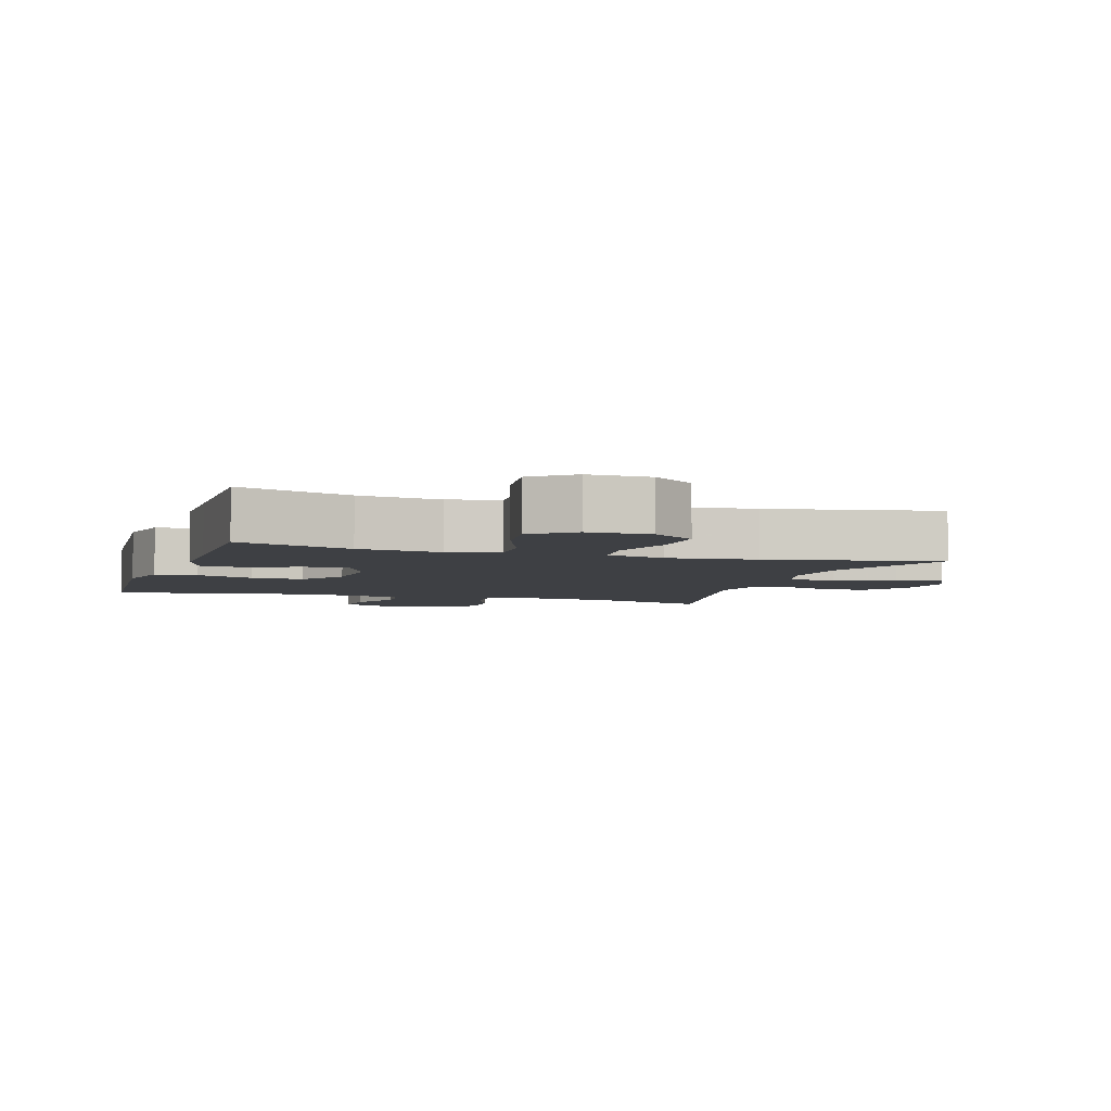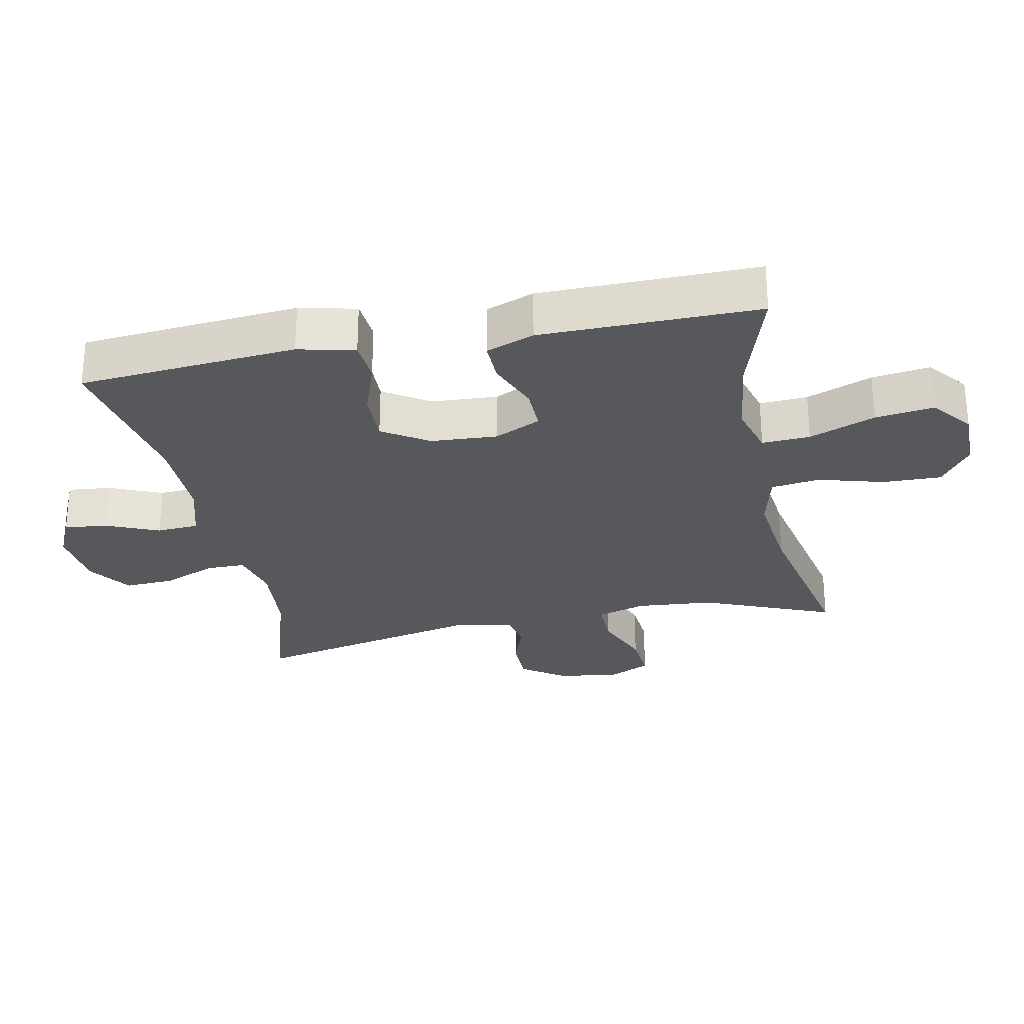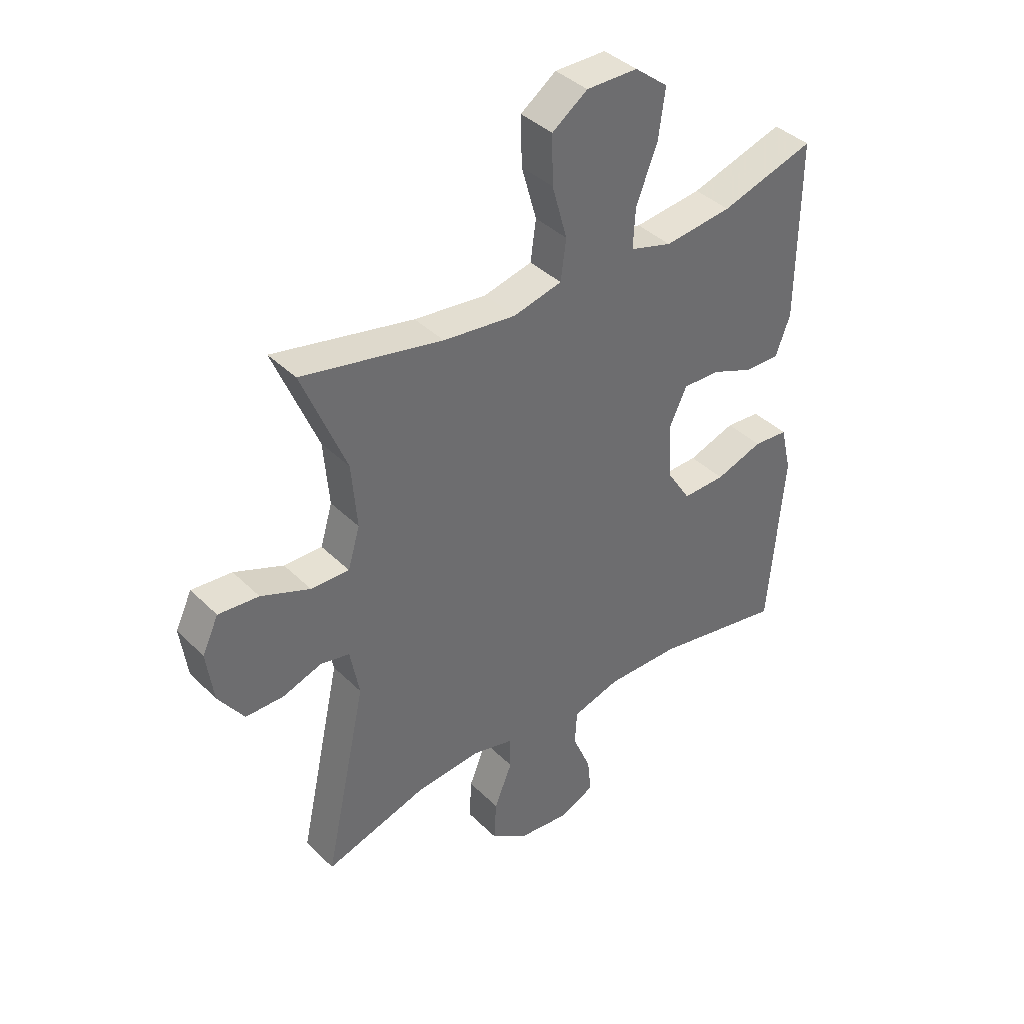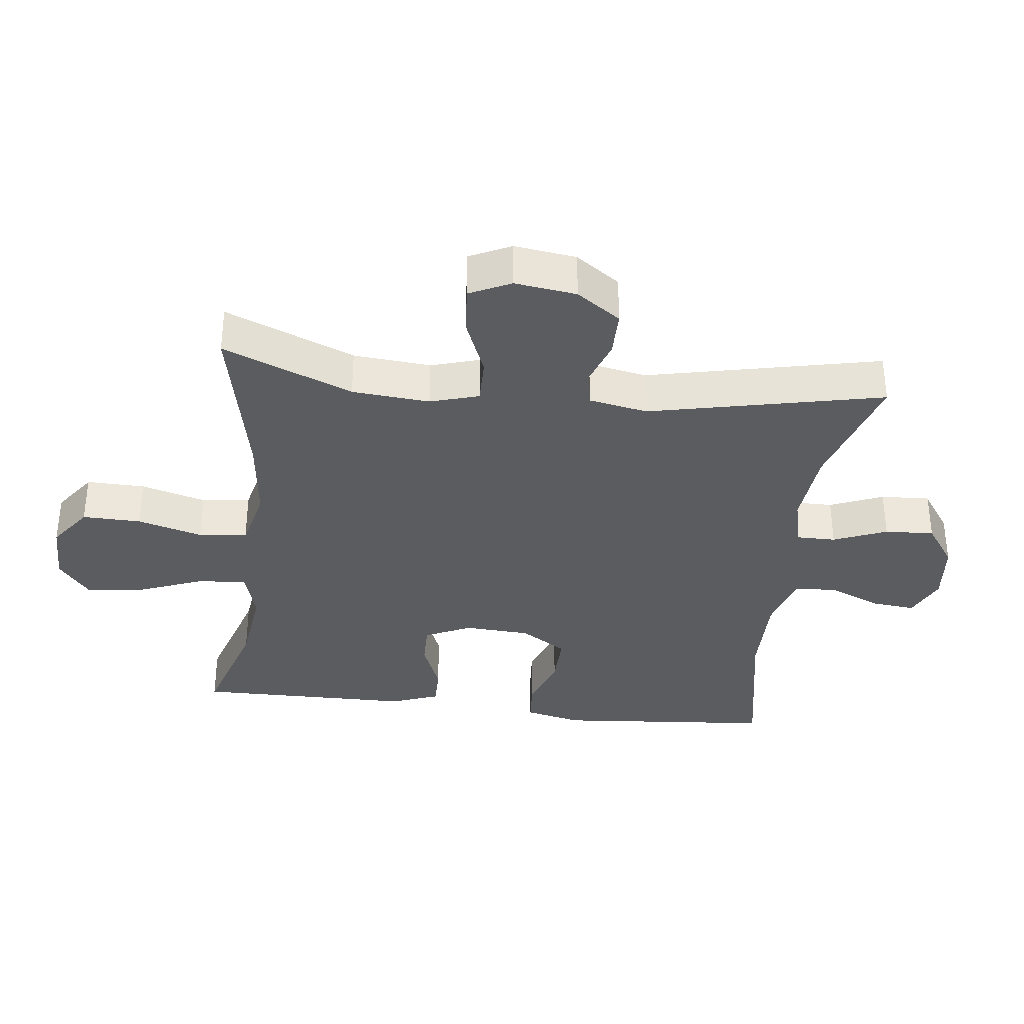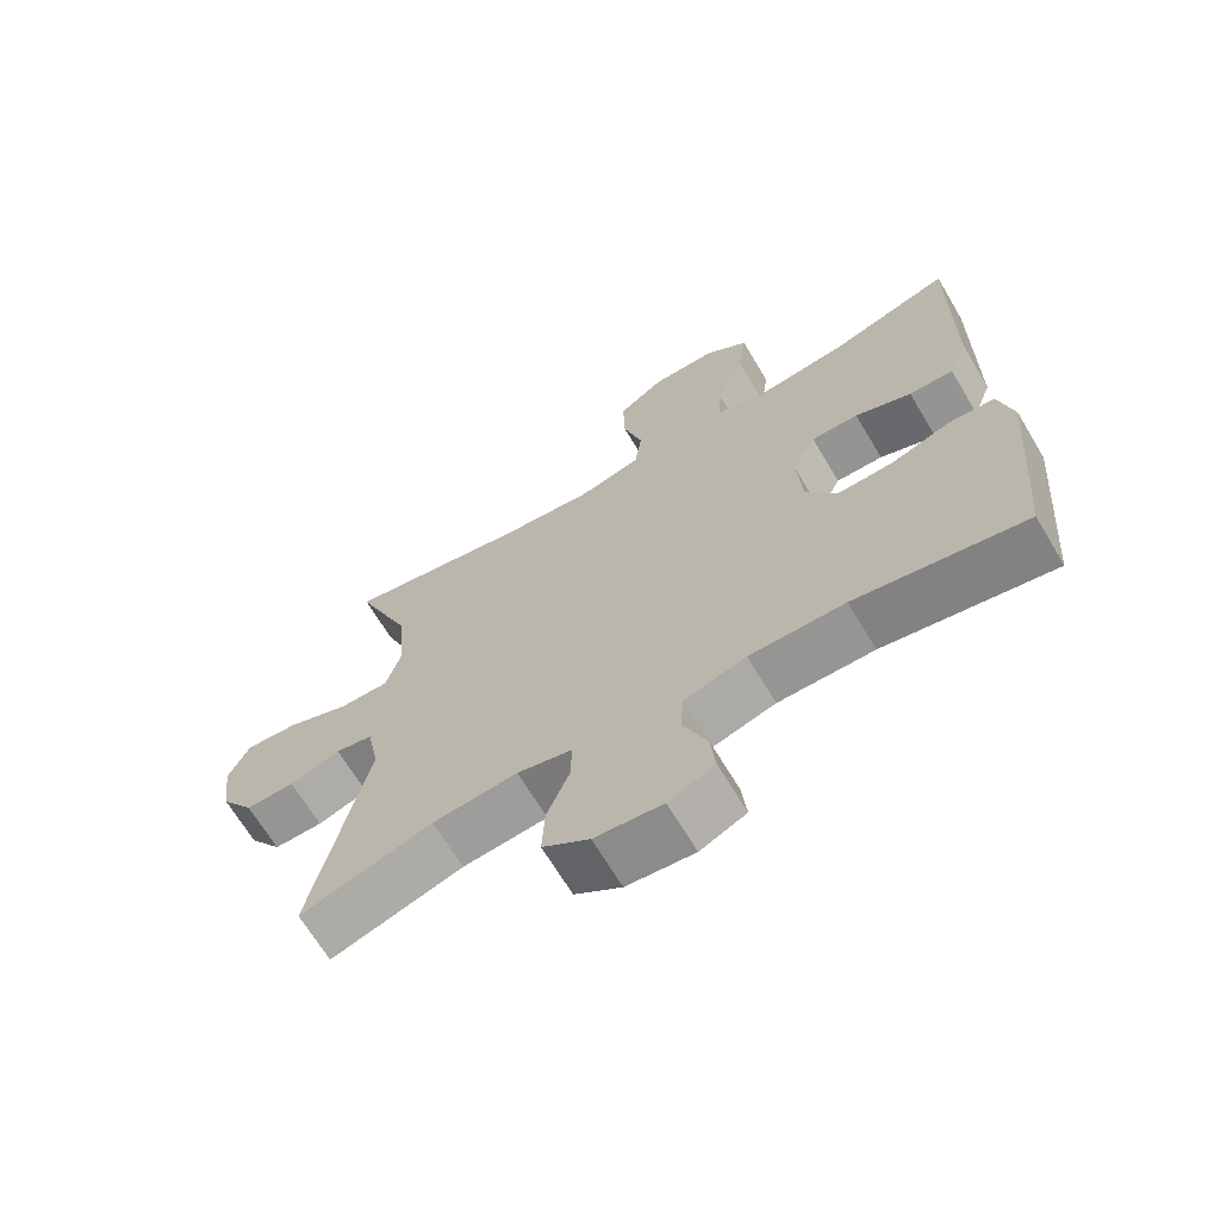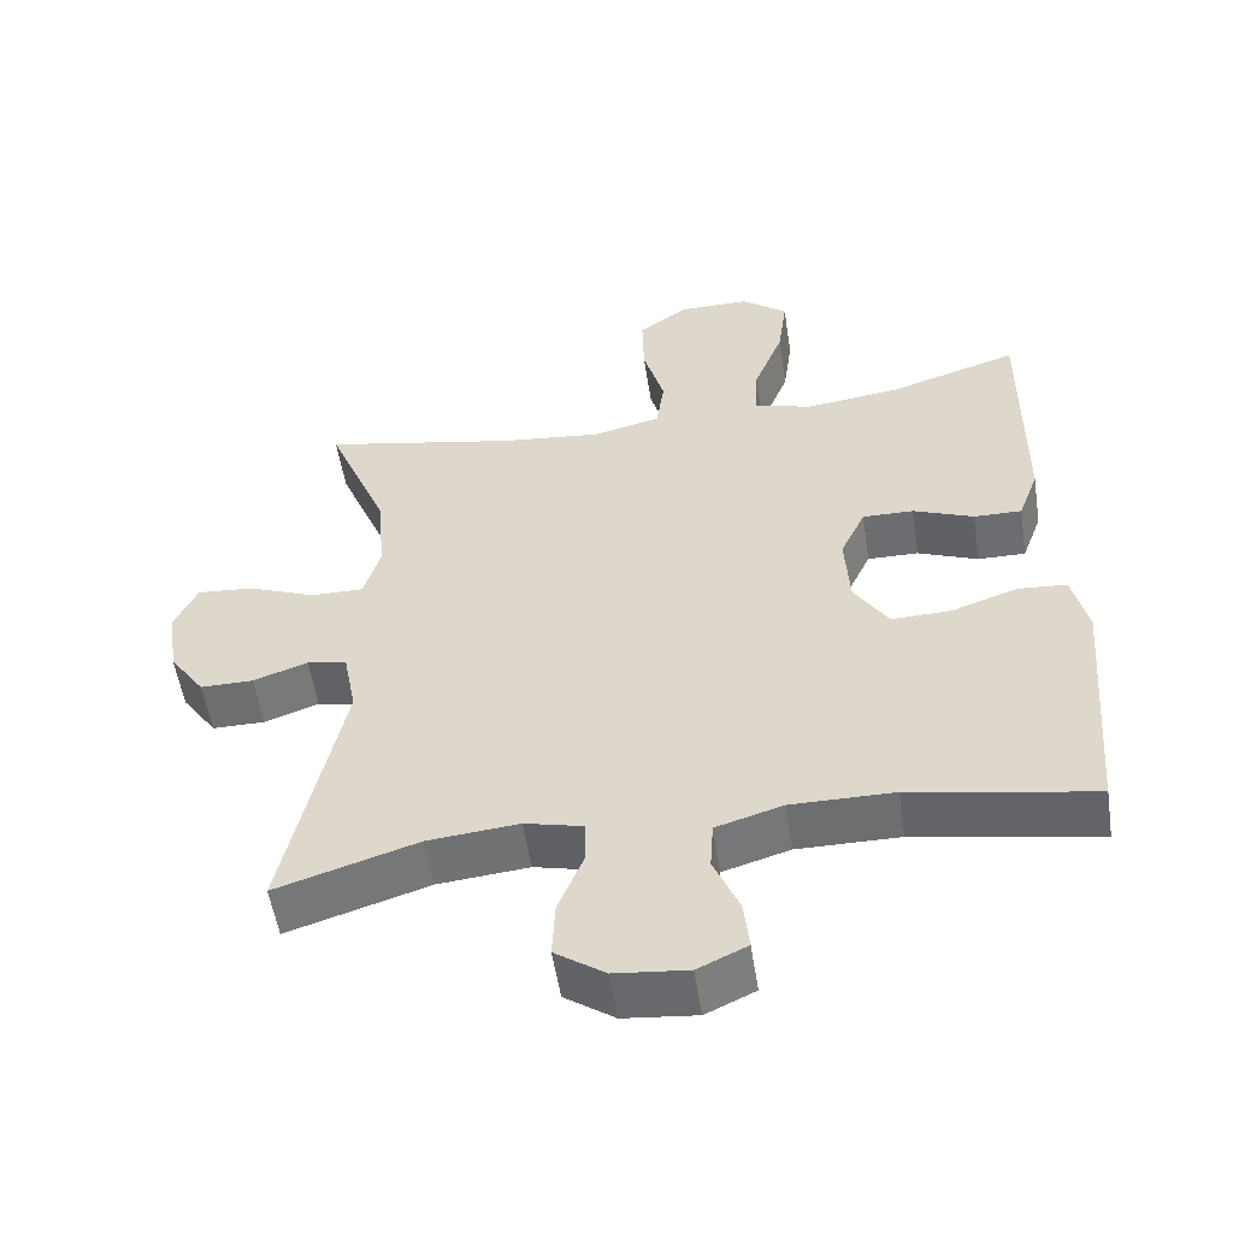
<metadata>
{"format":"obj","ext":"obj","renderer":"f3d","projection":"perspective","resolution":1024,"background":"white","views":[{"elev":-4.7,"azim":-17.8,"up":"+Y"},{"elev":-27.8,"azim":-78.5,"up":"+Y"},{"elev":39.2,"azim":140.4,"up":"+Z"},{"elev":-34.9,"azim":83.3,"up":"+Y"},{"elev":-67.6,"azim":-149.1,"up":"+Z"},{"elev":-54.3,"azim":-171.2,"up":"+Z"}]}
</metadata>
<code>
v -0.5 0.07 0.5
v -0.328 0.07 0.446
v -0.204 0.07 0.431
v -0.127 0.07 0.453
v -0.131 0.07 0.526
v -0.17 0.07 0.626
v -0.182 0.07 0.715
v -0.121 0.07 0.763
v -0.027 0.07 0.763
v 0.038 0.07 0.716
v 0.036 0.07 0.627
v 0.008 0.07 0.528
v 0.018 0.07 0.454
v 0.107 0.07 0.432
v 0.241 0.07 0.447
v 0.5 0.07 0.5
v 0.419 0.07 0.303
v 0.409 0.07 0.185
v 0.431 0.07 0.111
v 0.501 0.07 0.112
v 0.591 0.07 0.148
v 0.665 0.07 0.154
v 0.695 0.07 0.091
v 0.682 0.07 -0.003
v 0.635 0.07 -0.07
v 0.565 0.07 -0.07
v 0.493 0.07 -0.045
v 0.44 0.07 -0.056
v 0.423 0.07 -0.145
v 0.5 0.07 -0.5
v 0.313 0.07 -0.442
v 0.193 0.07 -0.431
v 0.116 0.07 -0.45
v 0.116 0.07 -0.509
v 0.149 0.07 -0.59
v 0.153 0.07 -0.665
v 0.087 0.07 -0.711
v -0.009 0.07 -0.721
v -0.074 0.07 -0.691
v -0.067 0.07 -0.625
v -0.033 0.07 -0.545
v -0.037 0.07 -0.481
v -0.125 0.07 -0.455
v -0.26 0.07 -0.456
v -0.5 0.07 -0.5
v -0.517 0.07 -0.3
v -0.528 0.07 -0.169
v -0.508 0.07 -0.083
v -0.444 0.07 -0.078
v -0.357 0.07 -0.108
v -0.278 0.07 -0.11
v -0.233 0.07 -0.04
v -0.227 0.07 0.061
v -0.26 0.07 0.131
v -0.327 0.07 0.13
v -0.407 0.07 0.098
v -0.47 0.07 0.097
v -0.497 0.07 0.17
v -0.498 0.07 0.286
v -0.5 0 0.5
v -0.328 0 0.446
v -0.204 0 0.431
v -0.127 0 0.453
v -0.131 0 0.526
v -0.17 0 0.626
v -0.182 0 0.715
v -0.121 0 0.763
v -0.027 0 0.763
v 0.038 0 0.716
v 0.036 0 0.627
v 0.008 0 0.528
v 0.018 0 0.454
v 0.107 0 0.432
v 0.241 0 0.447
v 0.5 0 0.5
v 0.419 0 0.303
v 0.409 0 0.185
v 0.431 0 0.111
v 0.501 0 0.112
v 0.591 0 0.148
v 0.665 0 0.154
v 0.695 0 0.091
v 0.682 0 -0.003
v 0.635 0 -0.07
v 0.565 0 -0.07
v 0.493 0 -0.045
v 0.44 0 -0.056
v 0.423 0 -0.145
v 0.5 0 -0.5
v 0.313 0 -0.442
v 0.193 0 -0.431
v 0.116 0 -0.45
v 0.116 0 -0.509
v 0.149 0 -0.59
v 0.153 0 -0.665
v 0.087 0 -0.711
v -0.009 0 -0.721
v -0.074 0 -0.691
v -0.067 0 -0.625
v -0.033 0 -0.545
v -0.037 0 -0.481
v -0.125 0 -0.455
v -0.26 0 -0.456
v -0.5 0 -0.5
v -0.517 0 -0.3
v -0.528 0 -0.169
v -0.508 0 -0.083
v -0.444 0 -0.078
v -0.357 0 -0.108
v -0.278 0 -0.11
v -0.233 0 -0.04
v -0.227 0 0.061
v -0.26 0 0.131
v -0.327 0 0.13
v -0.407 0 0.098
v -0.47 0 0.097
v -0.497 0 0.17
v -0.498 0 0.286
f 57 58 59
f 56 57 59
f 55 56 59
f 59 1 2
f 55 59 2
f 54 55 2
f 53 54 2 3
f 52 53 3 4
f 48 49 50
f 47 48 50
f 46 47 50
f 45 46 50
f 44 45 50
f 43 44 50 51
f 42 43 51 52
f 39 40 41
f 38 39 41
f 37 38 41
f 36 37 41
f 35 36 41
f 34 35 41
f 33 34 41 42
f 42 52 4
f 33 42 4
f 32 33 4
f 29 30 31
f 32 4 5
f 31 32 5
f 29 31 5
f 28 29 5
f 25 26 27
f 24 25 27
f 23 24 27
f 22 23 27
f 21 22 27
f 20 21 27
f 19 20 27 28
f 15 16 17
f 14 15 17 18
f 18 19 28
f 14 18 28
f 13 14 28
f 10 11 12
f 9 10 12
f 8 9 12 13
f 6 7 8 13
f 5 6 13 28
f 118 117 116
f 118 116 115
f 118 115 114
f 61 60 118
f 61 118 114
f 61 114 113
f 62 61 113 112
f 63 62 112 111
f 109 108 107
f 109 107 106
f 109 106 105
f 109 105 104
f 109 104 103
f 110 109 103 102
f 111 110 102 101
f 100 99 98
f 100 98 97
f 100 97 96
f 100 96 95
f 100 95 94
f 100 94 93
f 101 100 93 92
f 63 111 101
f 63 101 92
f 63 92 91
f 90 89 88
f 64 63 91
f 64 91 90
f 64 90 88
f 64 88 87
f 86 85 84
f 86 84 83
f 86 83 82
f 86 82 81
f 86 81 80
f 86 80 79
f 87 86 79 78
f 76 75 74
f 77 76 74 73
f 87 78 77
f 87 77 73
f 87 73 72
f 71 70 69
f 71 69 68
f 72 71 68 67
f 72 67 66 65
f 87 72 65 64
f 1 60 61 2
f 2 61 62 3
f 3 62 63 4
f 4 63 64 5
f 5 64 65 6
f 6 65 66 7
f 7 66 67 8
f 8 67 68 9
f 9 68 69 10
f 10 69 70 11
f 11 70 71 12
f 12 71 72 13
f 13 72 73 14
f 14 73 74 15
f 15 74 75 16
f 16 75 76 17
f 17 76 77 18
f 18 77 78 19
f 19 78 79 20
f 20 79 80 21
f 21 80 81 22
f 22 81 82 23
f 23 82 83 24
f 24 83 84 25
f 25 84 85 26
f 26 85 86 27
f 27 86 87 28
f 28 87 88 29
f 29 88 89 30
f 30 89 90 31
f 31 90 91 32
f 32 91 92 33
f 33 92 93 34
f 34 93 94 35
f 35 94 95 36
f 36 95 96 37
f 37 96 97 38
f 38 97 98 39
f 39 98 99 40
f 40 99 100 41
f 41 100 101 42
f 42 101 102 43
f 43 102 103 44
f 44 103 104 45
f 45 104 105 46
f 46 105 106 47
f 47 106 107 48
f 48 107 108 49
f 49 108 109 50
f 50 109 110 51
f 51 110 111 52
f 52 111 112 53
f 53 112 113 54
f 54 113 114 55
f 55 114 115 56
f 56 115 116 57
f 57 116 117 58
f 58 117 118 59
f 59 118 60 1

</code>
